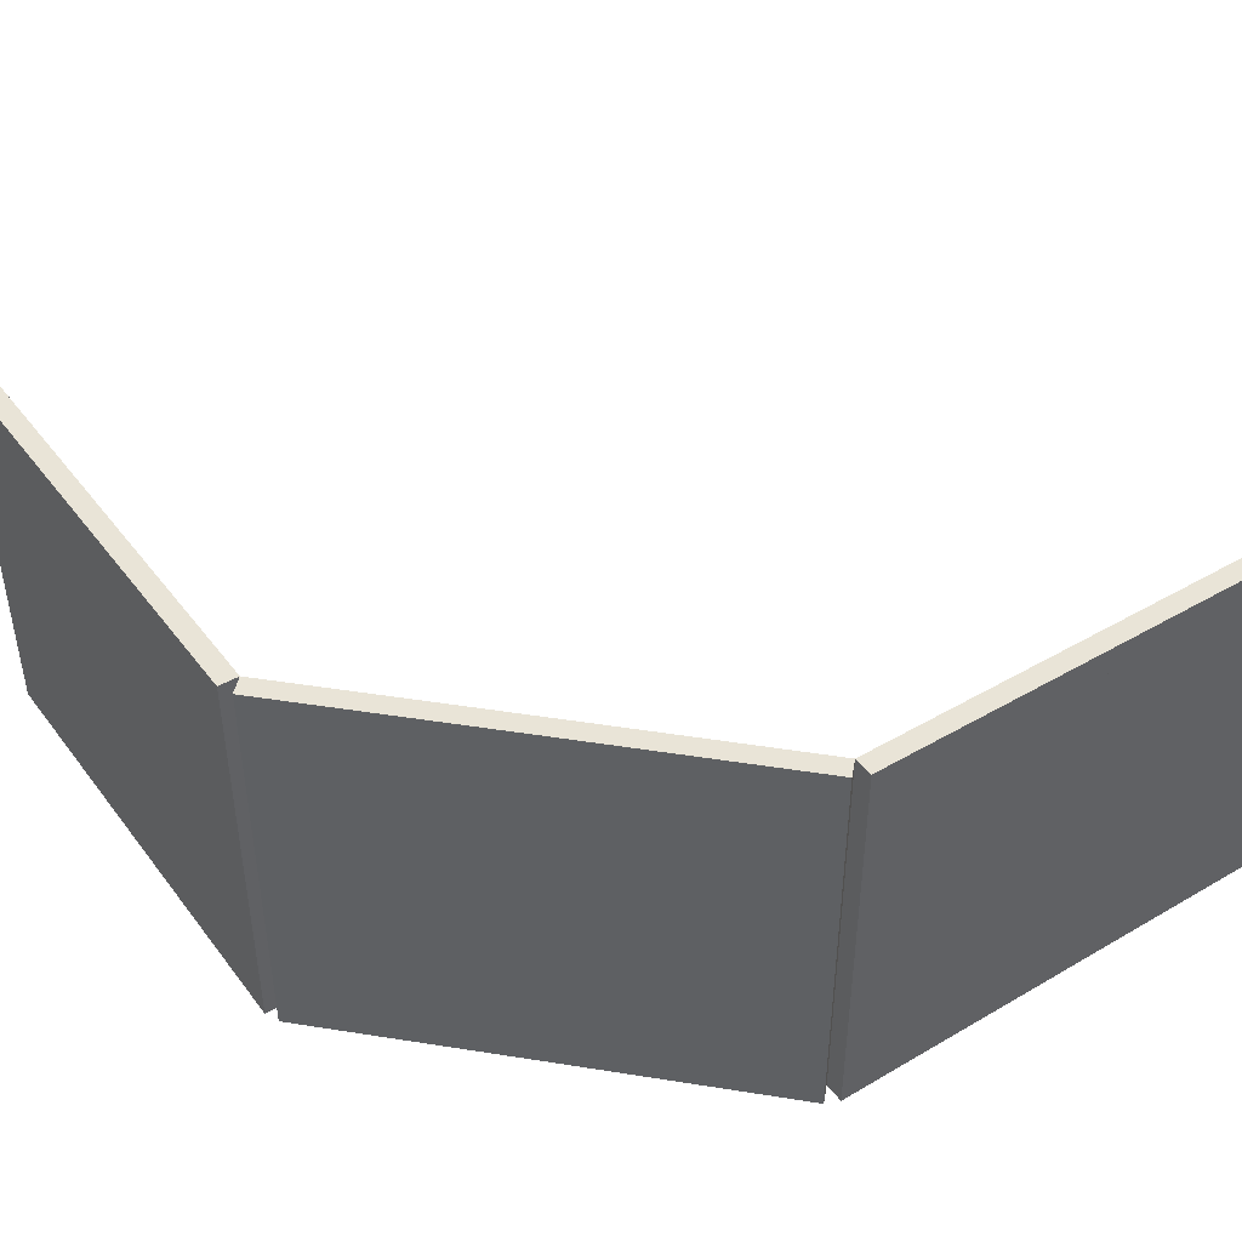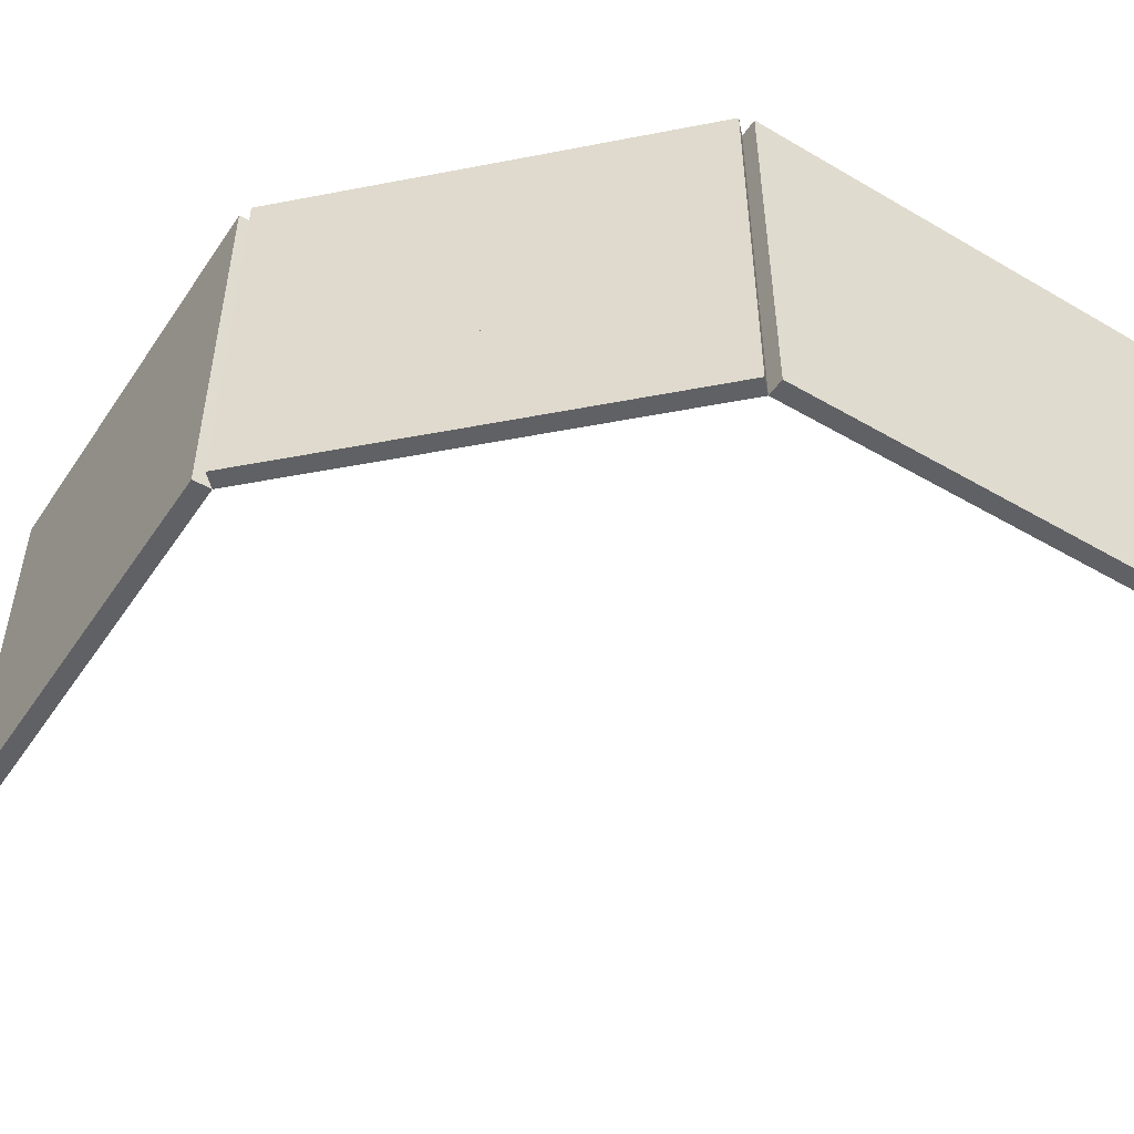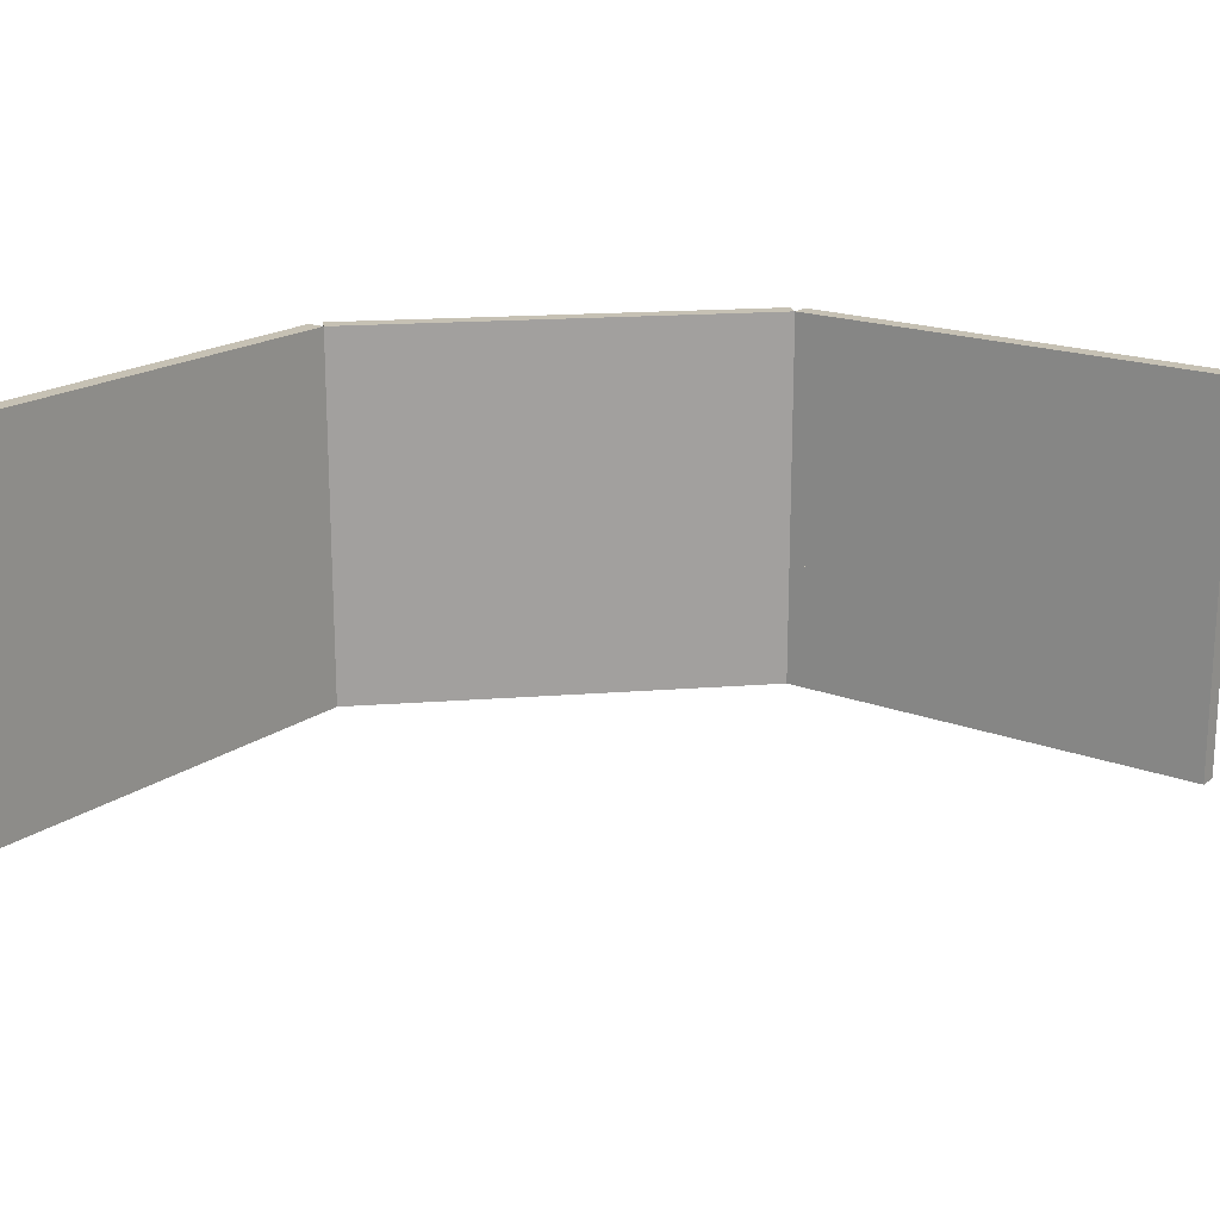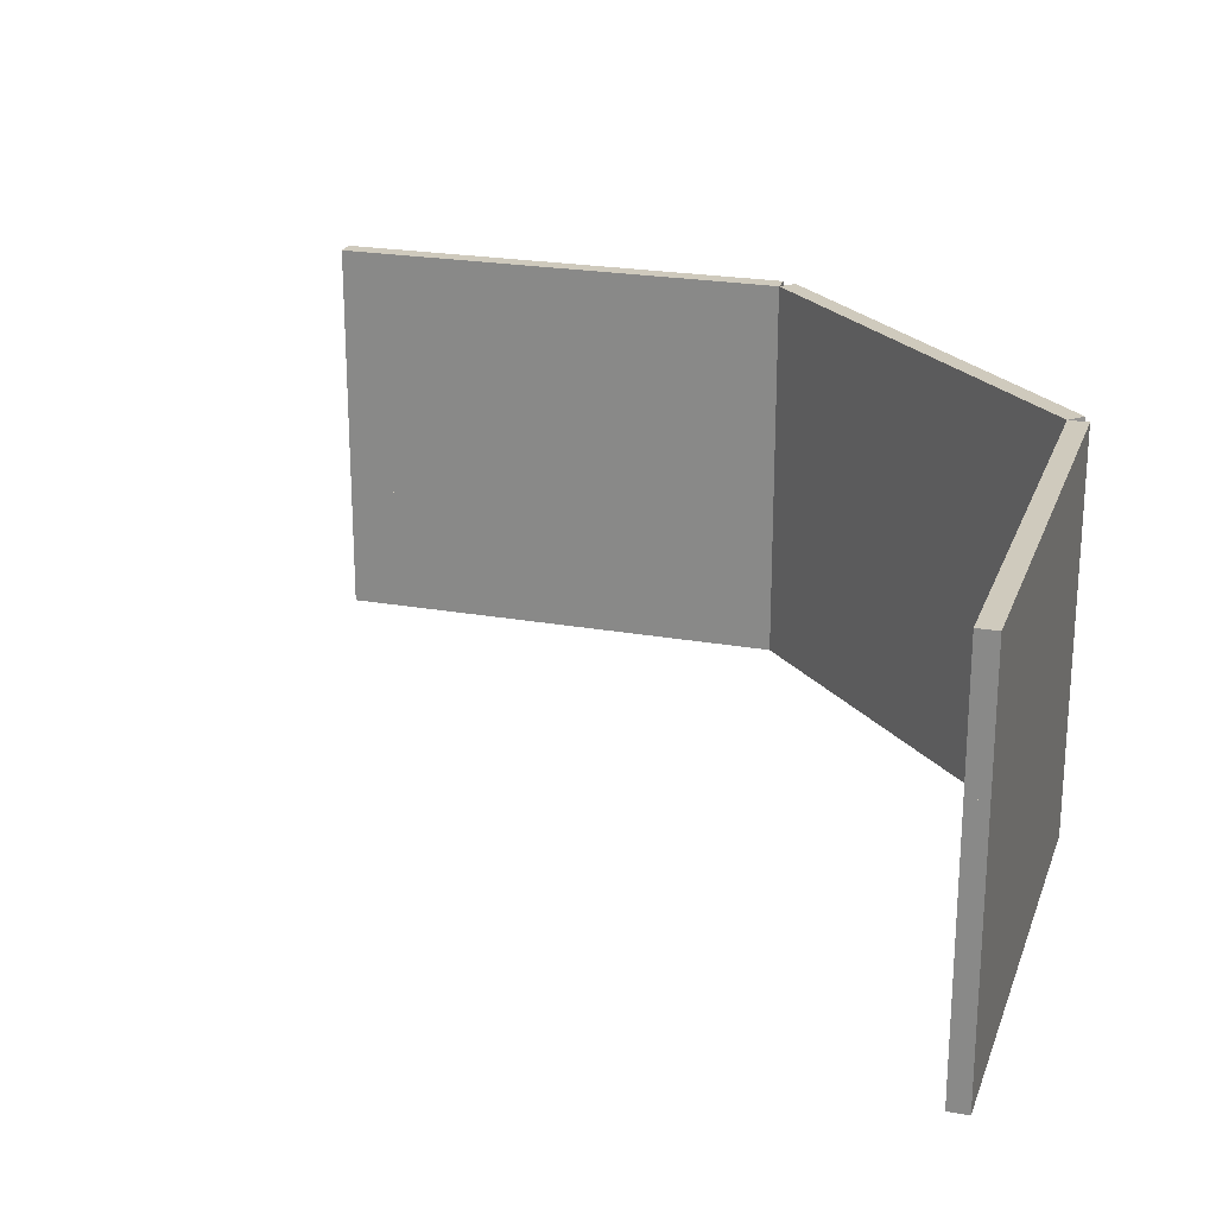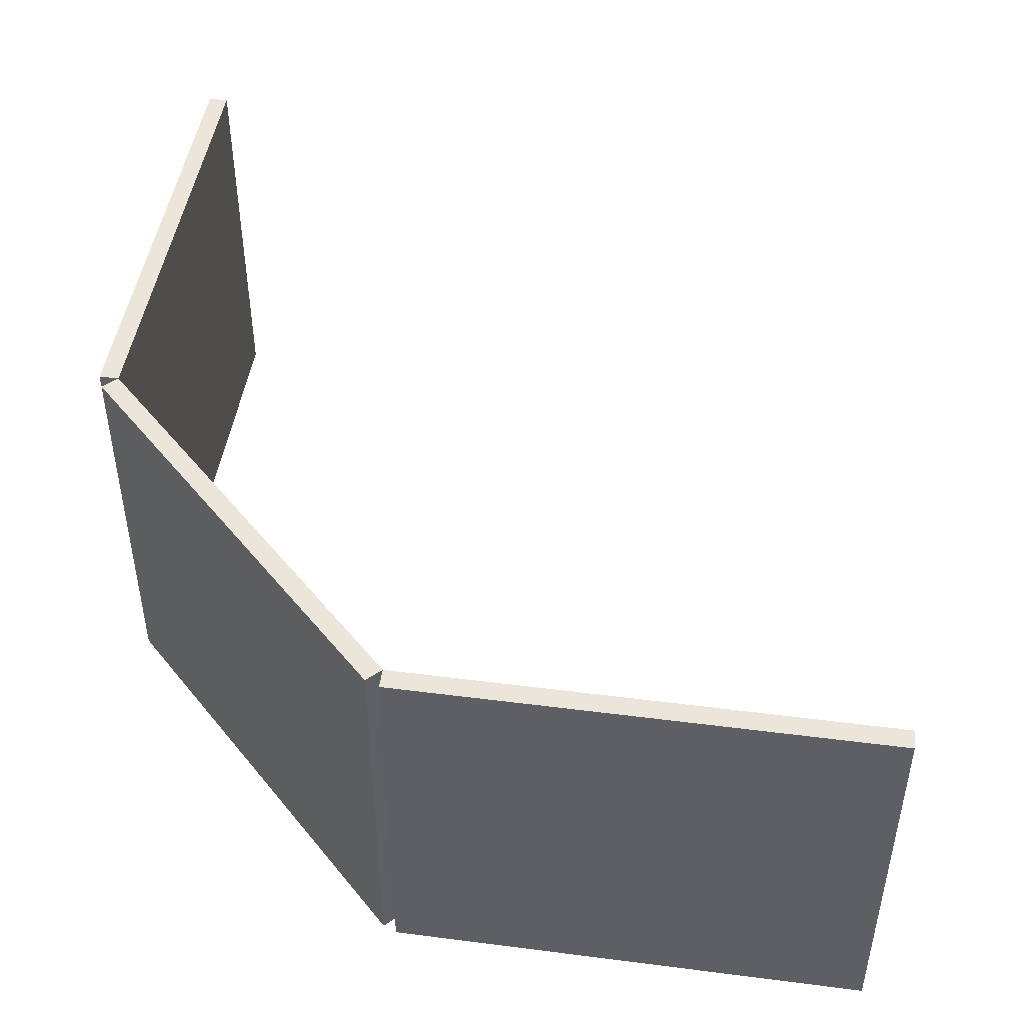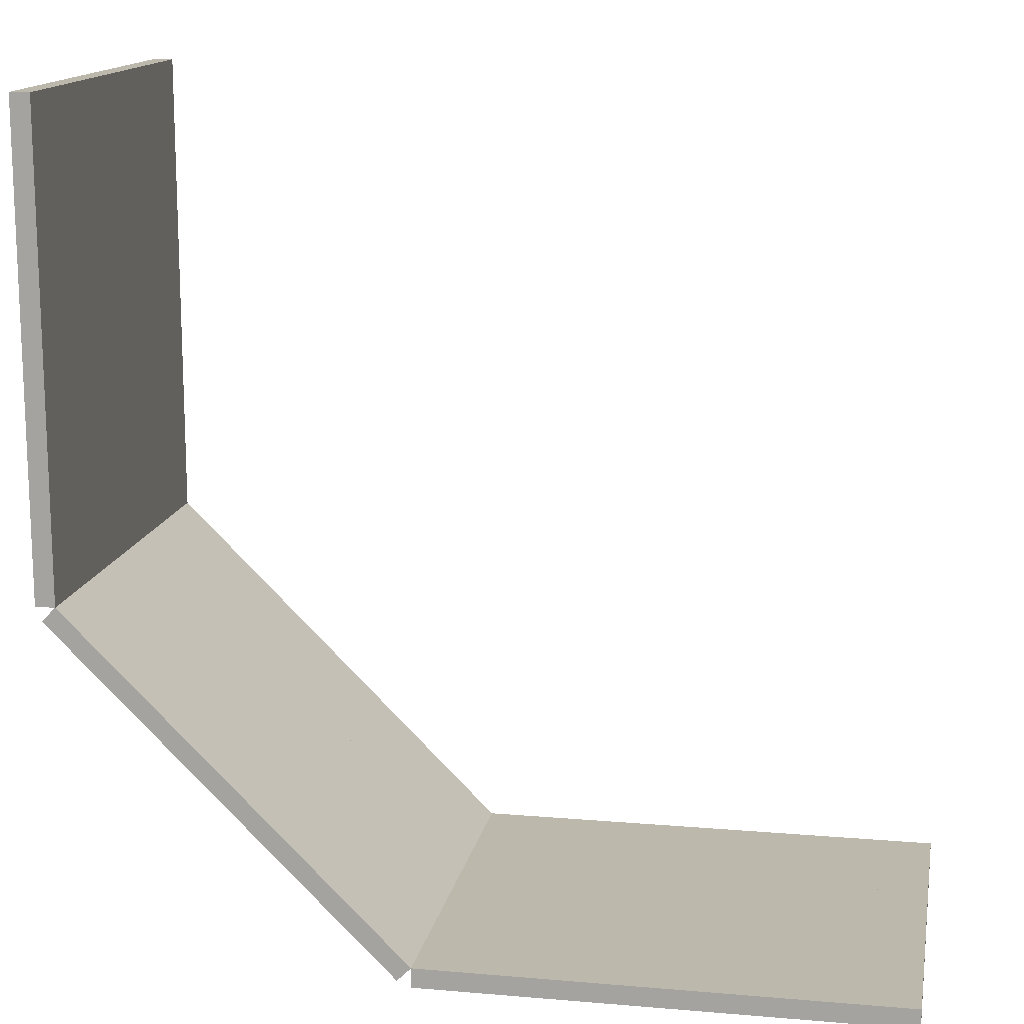
<metadata>
{"format":"obj","ext":"obj","renderer":"f3d","projection":"perspective","resolution":1024,"background":"white","views":[{"elev":43.5,"azim":145.6,"up":"+Y"},{"elev":-48.5,"azim":147.1,"up":"+Y"},{"elev":18.5,"azim":-53.5,"up":"+Y"},{"elev":22.8,"azim":17.0,"up":"+Y"},{"elev":46.8,"azim":-171.7,"up":"+Y"},{"elev":14.6,"azim":-169.5,"up":"+Z"}]}
</metadata>
<code>
v 589.5 3.67 -62.3
v 589.5 84.67 -62.3
v 589.5 84.67 -158.3
v 589.3 84.42 -158.5
v 589.5 57.67 -158.3
v 555.5 84.67 -192.2
v 592.3 84.67 -161.1
v 558.3 84.67 -195.1
v 592.3 57.67 -161.1
v 558.3 57.67 -195.1
v 589.5 57.92 -158.1
v 589.5 57.92 -110.6
v 589.5 57.67 -110.3
v 589.5 84.42 -110.6
v 589.5 84.67 -110.3
v 593.5 84.67 -110.3
v 593.5 84.67 -158.3
v 593.5 57.67 -110.3
v 593.5 57.67 -158.3
v 593.5 84.67 -62.3
v 593.5 57.67 -62.3
v 593.5 30.67 -110.3
v 593.5 30.67 -158.3
v 593.5 30.67 -62.3
v 589.5 57.67 -62.3
v 589.5 30.67 -62.3
v 589.5 84.42 -62.55
v 589.5 84.42 -110.1
v 589.5 57.92 -110.1
v 589.5 57.92 -62.55
v 589.5 57.42 -62.55
v 589.5 30.92 -62.55
v 589.5 30.67 -110.3
v 589.5 30.92 -110.1
v 589.5 57.42 -110.1
v 589.5 57.42 -110.6
v 589.5 57.42 -158.1
v 589.5 30.92 -158.1
v 589.5 30.67 -158.3
v 589.5 30.92 -110.6
v 589.5 30.42 -110.6
v 589.5 3.67 -110.3
v 589.5 3.92 -110.6
v 589.5 3.67 -158.3
v 589.5 3.92 -158.1
v 589.5 30.42 -158.1
v 589.3 30.42 -158.5
v 555.5 30.67 -192.2
v 589.3 30.92 -158.5
v 589.3 57.42 -158.5
v 555.5 57.67 -192.2
v 589.3 57.92 -158.5
v 555.7 84.42 -192.1
v 555.7 57.92 -192.1
v 555.3 84.42 -192.4
v 521.6 84.67 -226.2
v 524.4 84.67 -229
v 524.4 57.67 -229
v 521.6 57.67 -226.2
v 558.3 30.67 -195.1
v 524.4 30.67 -229
v 592.3 30.67 -161.1
v 558.3 3.671 -195.1
v 555.5 3.671 -192.2
v 524.4 3.671 -229
v 521.6 30.67 -226.2
v 592.3 3.67 -161.1
v 593.5 3.67 -158.3
v 593.5 3.67 -110.3
v 593.5 3.67 -62.3
v 589.5 3.92 -62.55
v 589.5 3.92 -110.1
v 589.5 30.42 -110.1
v 589.5 30.42 -62.55
v 589.3 3.92 -158.5
v 555.7 30.42 -192.1
v 555.7 3.921 -192.1
v 555.3 30.42 -192.4
v 555.3 30.92 -192.4
v 555.3 57.42 -192.4
v 555.3 57.92 -192.4
v 521.7 84.42 -226
v 521.7 57.92 -226
v 521.6 3.671 -226.2
v 555.3 3.921 -192.4
v 521.7 30.42 -226
v 521.7 3.921 -226
v 521.3 3.921 -226.2
v 473.6 3.671 -226.2
v 473.8 3.921 -226.2
v 473.6 30.67 -226.2
v 473.8 30.42 -226.2
v 521.3 30.42 -226.2
v 521.3 30.92 -226.2
v 521.7 30.92 -226
v 521.7 57.42 -226
v 521.6 30.67 -230.2
v 521.6 57.67 -230.2
v 473.6 57.67 -230.2
v 473.6 30.67 -230.2
v 473.6 84.67 -230.2
v 521.6 84.67 -230.2
v 473.6 84.67 -226.2
v 425.6 84.67 -230.2
v 425.6 84.67 -226.2
v 425.6 57.67 -230.2
v 473.6 57.67 -226.2
v 473.8 57.92 -226.2
v 521.3 57.92 -226.2
v 473.8 57.42 -226.2
v 473.8 30.92 -226.2
v 521.3 57.42 -226.2
v 473.3 30.92 -226.2
v 425.6 30.67 -226.2
v 425.8 30.92 -226.2
v 425.6 57.67 -226.2
v 425.8 57.42 -226.2
v 473.3 57.42 -226.2
v 473.3 57.92 -226.2
v 473.3 84.42 -226.2
v 425.8 84.42 -226.2
v 425.8 57.92 -226.2
v 425.6 30.67 -230.2
v 521.6 3.671 -230.2
v 473.6 3.671 -230.2
v 425.6 3.671 -230.2
v 425.8 30.42 -226.2
v 425.8 3.921 -226.2
v 425.6 3.671 -226.2
v 473.3 3.921 -226.2
v 473.3 30.42 -226.2
v 521.3 84.42 -226.2
v 473.8 84.42 -226.2
v 555.7 30.92 -192.1
v 555.7 57.42 -192.1
v 589.5 84.42 -158.1
o Mesh183_Component_3_1_Model
f 3 4 5
f 4 3 6
f 8 6 3
f 7 9 10
f 7 3 5
f 5 11 3
f 5 12 11
f 13 12 5
f 12 13 14
f 15 14 13
f 14 15 3
f 17 3 15
f 16 18 19
f 20 21 18
f 16 15 2
f 18 13 15
f 19 5 13
f 18 22 23
f 21 24 22
f 21 25 13
f 21 25 26
f 20 2 25
f 2 27 25
f 27 2 15
f 27 15 28
f 28 15 29
f 13 29 15
f 13 30 29
f 25 30 13
f 30 25 27
f 31 25 13
f 25 31 26
f 32 26 31
f 26 32 33
f 33 32 34
f 35 13 34
f 31 13 35
f 33 34 13
f 13 36 33
f 36 13 5
f 36 5 37
f 37 5 38
f 39 38 5
f 39 40 38
f 33 40 39
f 40 33 36
f 41 33 39
f 33 41 42
f 43 42 41
f 42 43 44
f 44 43 45
f 46 39 45
f 41 39 46
f 44 45 39
f 39 47 44
f 47 39 48
f 39 49 48
f 49 39 50
f 5 50 39
f 50 5 51
f 5 52 51
f 52 5 4
f 53 6 54
f 4 6 53
f 51 54 6
f 51 52 54
f 6 55 51
f 55 6 56
f 57 56 6
f 8 10 58
f 8 6 51
f 10 51 59
f 10 60 61
f 9 62 60
f 10 51 5
f 60 48 51
f 63 64 48
f 60 63 65
f 60 48 66
f 62 39 48
f 62 67 63
f 62 39 44
f 9 5 39
f 23 39 5
f 68 44 39
f 22 69 68
f 22 33 39
f 22 33 13
f 22 33 26
f 24 70 69
f 24 26 1
f 71 1 26
f 1 71 42
f 42 71 72
f 73 33 72
f 74 33 73
f 33 74 26
f 71 26 74
f 42 72 33
f 69 42 33
f 69 42 44
f 70 1 42
f 19 5 3
f 67 44 64
f 44 75 64
f 75 44 47
f 76 48 77
f 47 48 76
f 64 77 48
f 64 75 77
f 48 78 64
f 78 48 66
f 48 79 66
f 79 48 80
f 51 80 48
f 80 51 59
f 51 81 59
f 81 51 55
f 82 56 83
f 55 56 82
f 59 83 56
f 59 81 83
f 58 59 56
f 61 66 59
f 65 84 66
f 63 64 84
f 64 85 84
f 85 64 78
f 86 66 87
f 78 66 86
f 84 87 66
f 84 85 87
f 88 84 66
f 84 88 89
f 90 89 88
f 89 90 91
f 91 90 92
f 88 66 93
f 93 66 92
f 91 92 66
f 66 94 91
f 94 66 59
f 66 95 59
f 66 79 95
f 96 59 95
f 80 59 96
f 98 59 66
f 98 97 100
f 102 98 99
f 101 103 56
f 104 105 103
f 101 99 106
f 101 103 107
f 107 108 103
f 108 107 109
f 59 109 107
f 109 59 56
f 102 56 59
f 98 59 107
f 107 110 59
f 107 111 110
f 91 111 107
f 111 91 94
f 94 59 112
f 112 59 110
f 113 91 107
f 91 113 114
f 115 114 113
f 114 115 116
f 116 115 117
f 113 107 118
f 118 107 117
f 116 117 107
f 107 119 116
f 119 107 103
f 119 103 120
f 120 103 121
f 105 121 103
f 105 122 121
f 116 122 105
f 122 116 119
f 106 116 105
f 123 114 116
f 99 100 123
f 99 107 116
f 99 107 91
f 97 66 91
f 97 124 125
f 97 66 84
f 124 84 89
f 100 91 89
f 100 125 126
f 100 91 114
f 114 127 91
f 114 128 127
f 129 128 114
f 128 129 130
f 89 130 129
f 130 89 91
f 130 91 131
f 131 91 127
f 125 89 129
f 126 129 114
f 109 56 132
f 132 56 133
f 103 133 56
f 103 108 133
f 48 134 51
f 48 49 134
f 135 51 134
f 50 51 135
f 14 3 136
f 136 3 11
f 7 8 3
f 8 7 10
f 9 7 5
f 16 17 15
f 17 16 19
f 16 20 18
f 20 16 2
f 16 18 15
f 18 19 13
f 19 18 23
f 18 21 22
f 18 21 13
f 24 21 26
f 21 20 25
f 8 57 6
f 57 8 58
f 10 8 51
f 58 10 59
f 58 10 61
f 10 9 60
f 9 10 5
f 10 60 51
f 60 63 48
f 61 60 65
f 61 60 66
f 60 62 48
f 60 62 63
f 67 62 44
f 62 9 39
f 19 23 5
f 23 68 39
f 23 22 68
f 23 22 39
f 18 22 13
f 24 22 26
f 22 24 69
f 70 24 1
f 22 69 33
f 68 69 44
f 69 70 42
f 17 19 3
f 63 67 64
f 57 58 56
f 58 61 59
f 61 65 66
f 65 63 84
f 97 98 66
f 99 98 100
f 101 102 99
f 102 101 56
f 101 104 103
f 104 101 106
f 99 101 107
f 98 102 59
f 99 98 107
f 104 106 105
f 106 123 116
f 106 99 123
f 106 99 116
f 100 99 91
f 100 97 91
f 100 97 125
f 124 97 84
f 125 124 89
f 125 100 89
f 123 100 126
f 123 100 114
f 126 125 129
f 123 126 114
f 29 30 27
f 34 32 31
f 38 40 36
f 45 43 41
f 54 52 4
f 72 71 74
f 77 75 47
f 83 81 55
f 87 85 78
f 90 88 93
f 95 79 80
f 111 94 112
f 115 113 118
f 122 119 120
f 128 130 131
f 108 109 132
f 134 49 50
f 11 12 14
f 28 29 27
f 35 34 31
f 37 38 36
f 46 45 41
f 53 54 4
f 73 72 74
f 76 77 47
f 82 83 55
f 86 87 78
f 92 90 93
f 96 95 80
f 110 111 112
f 117 115 118
f 121 122 120
f 127 128 131
f 133 108 132
f 135 134 50
f 136 11 14

</code>
